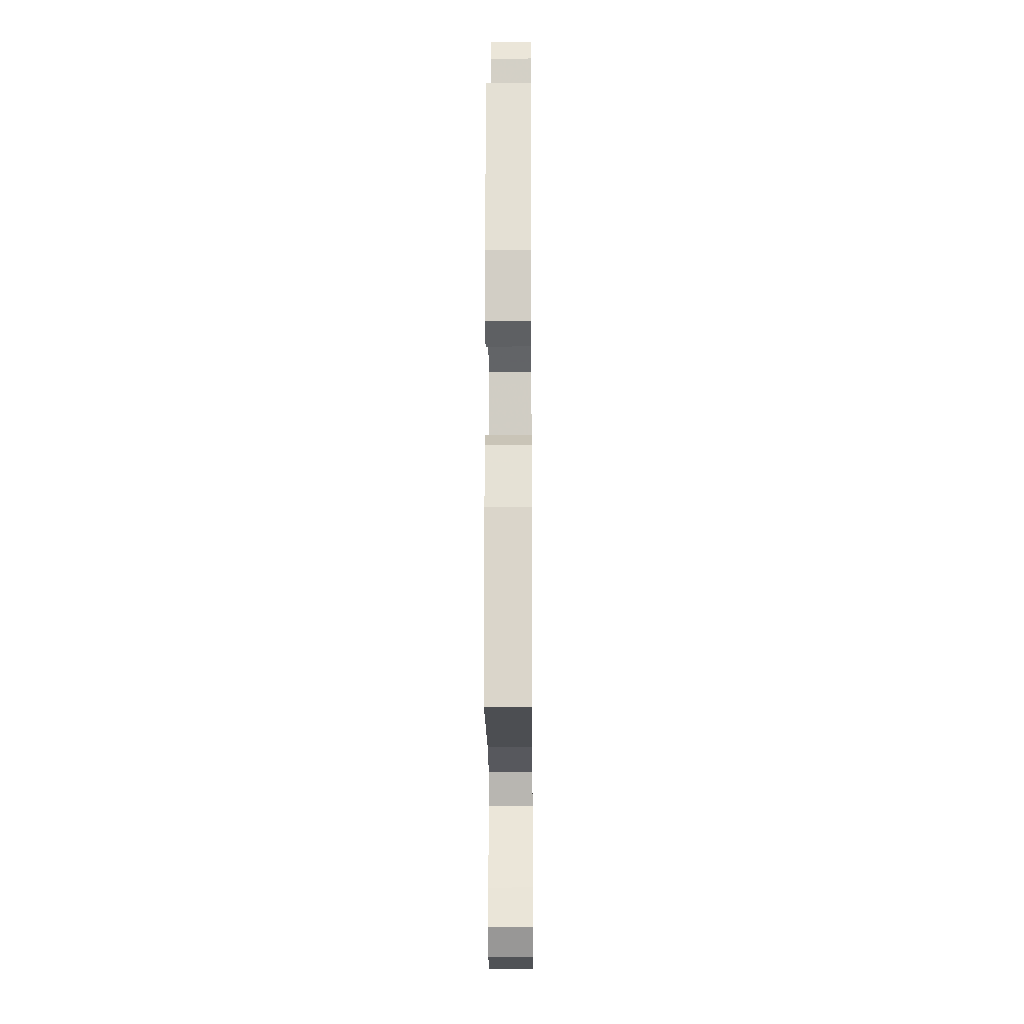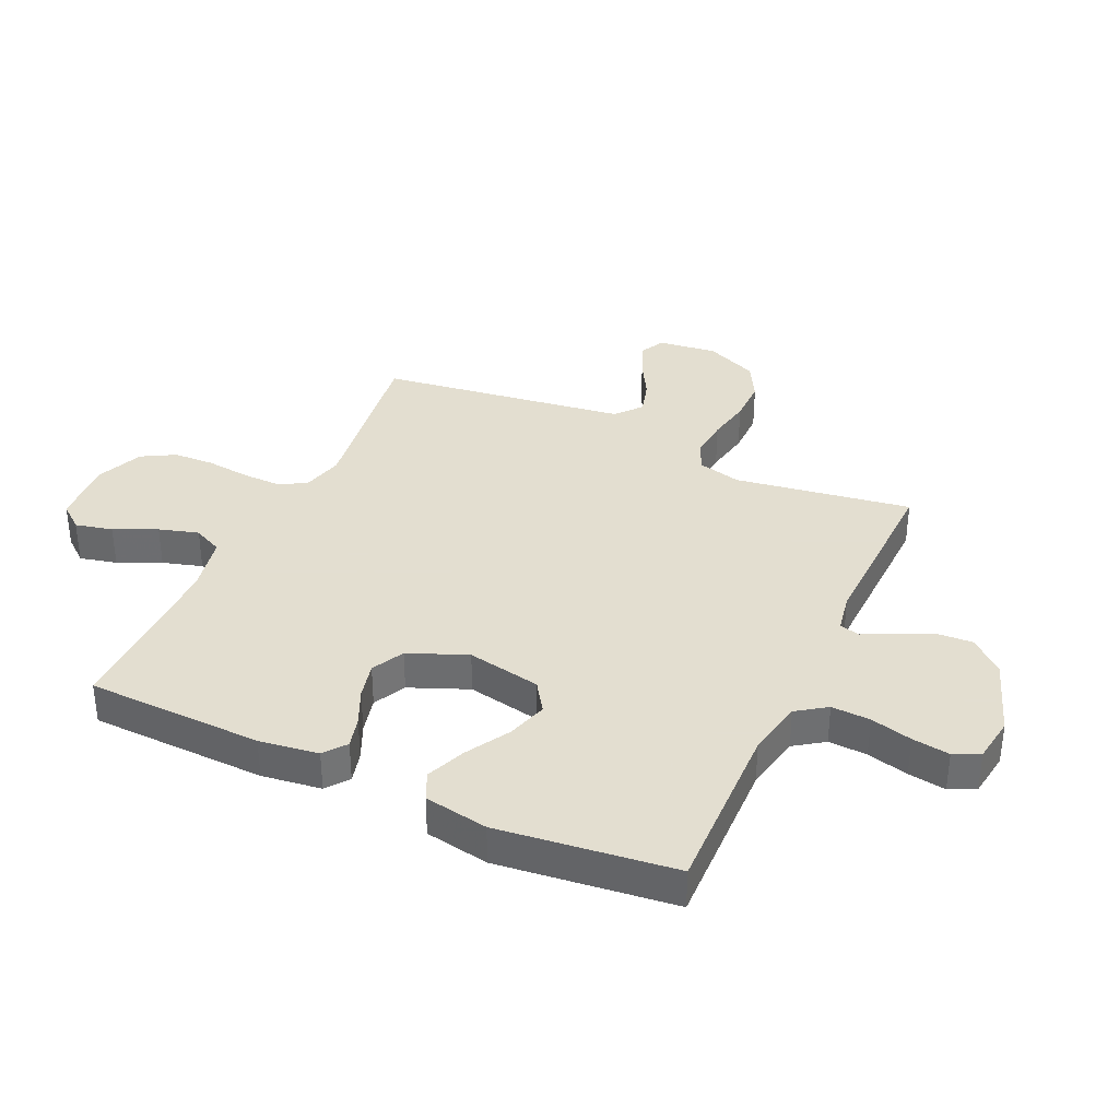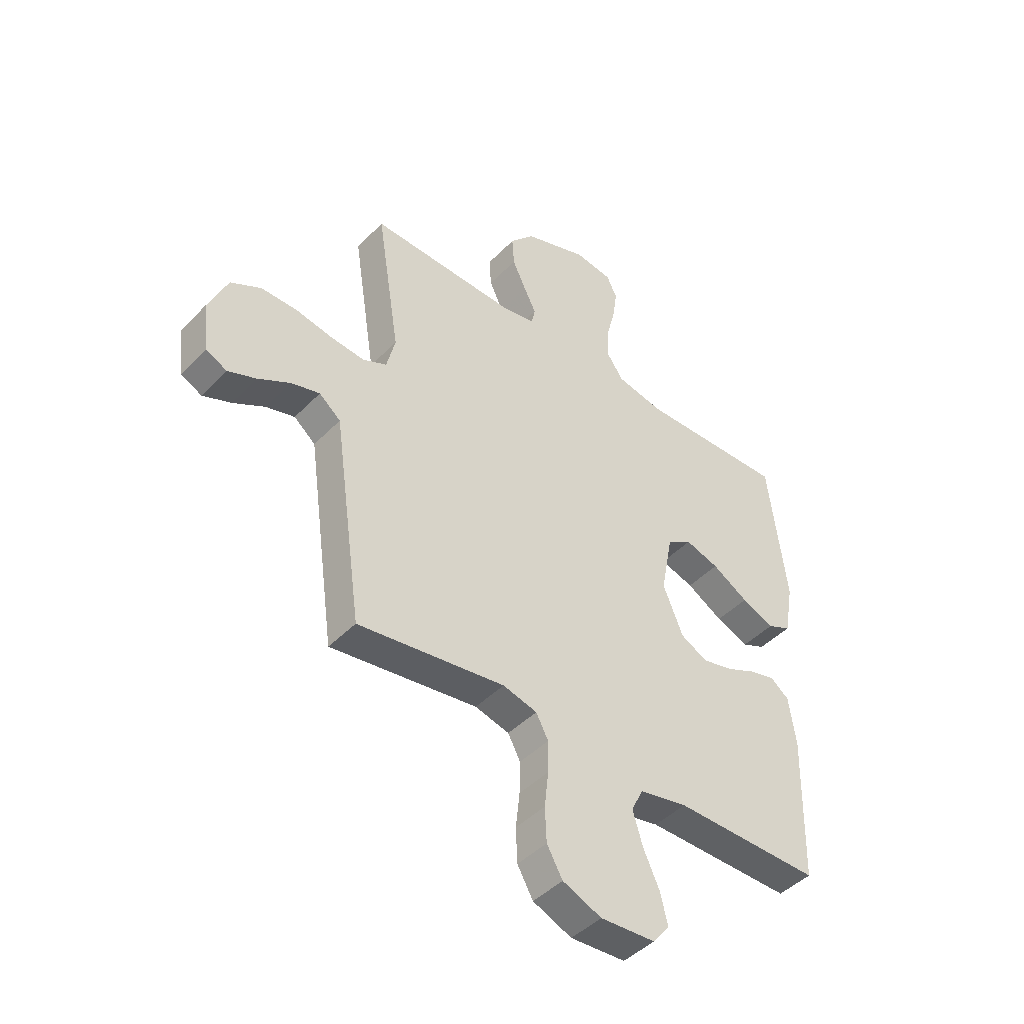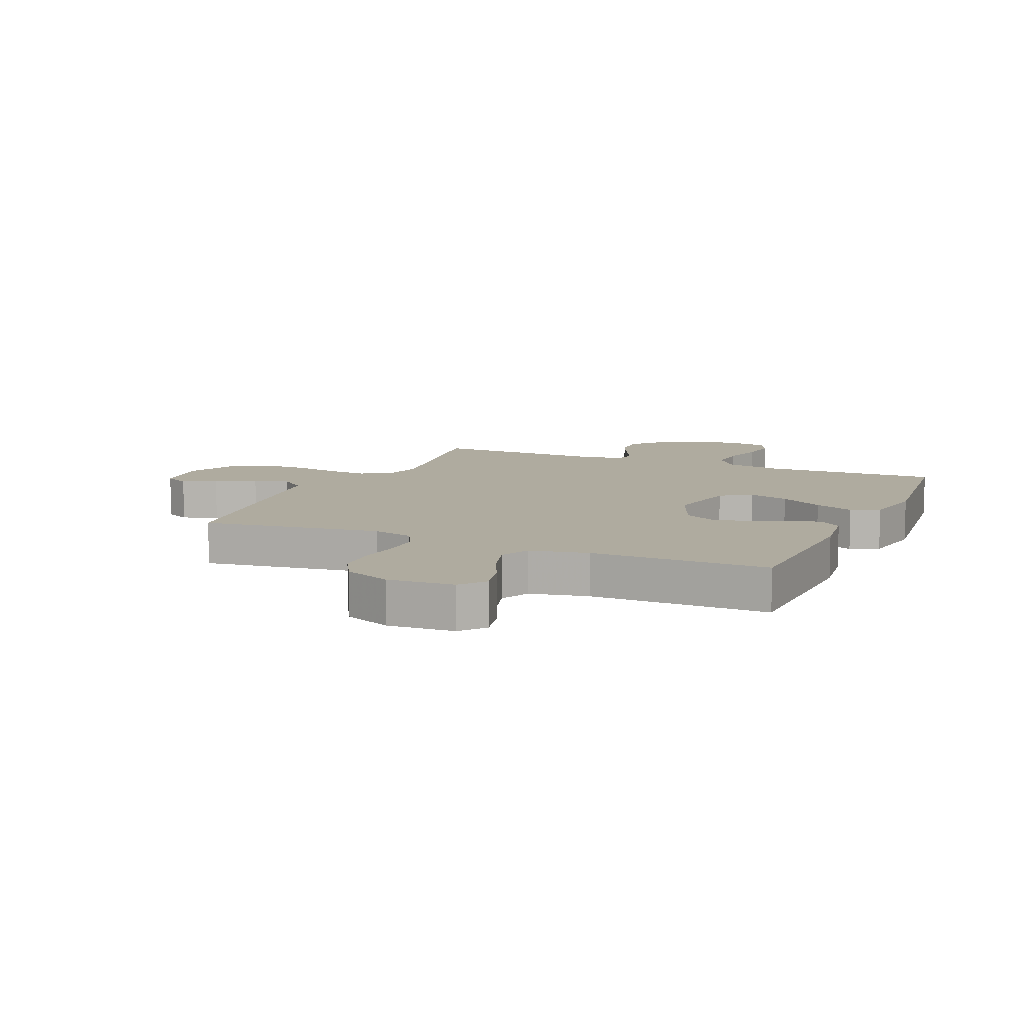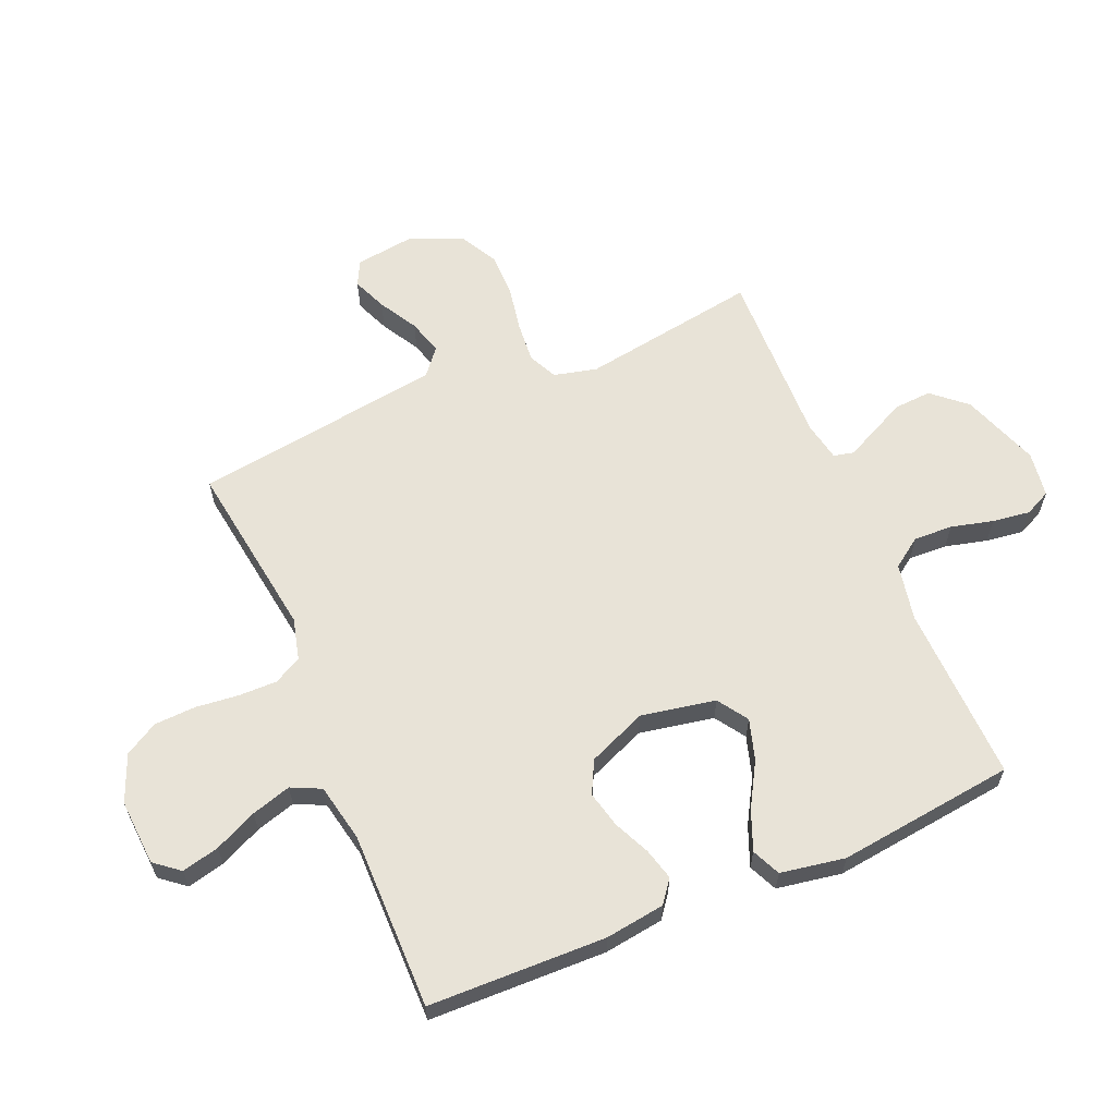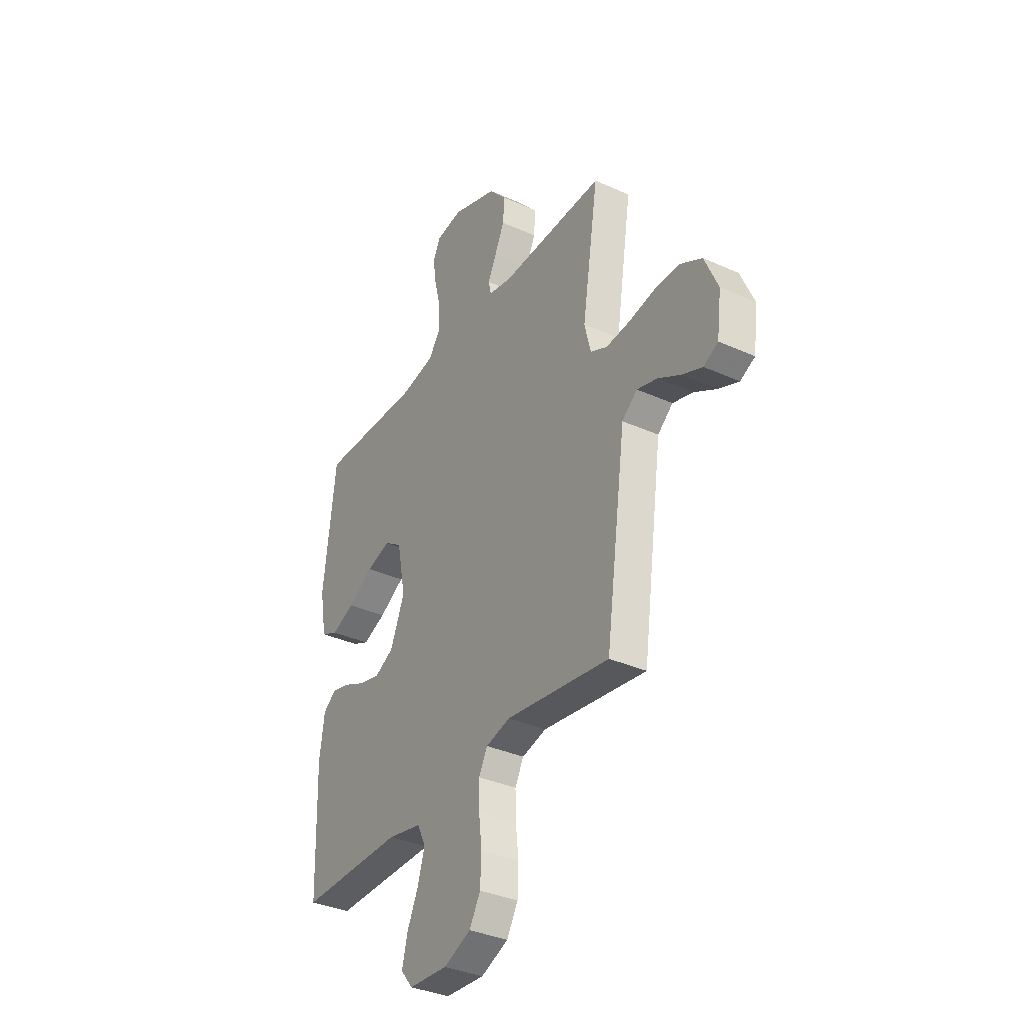
<metadata>
{"format":"obj","ext":"obj","renderer":"f3d","projection":"perspective","resolution":1024,"background":"white","views":[{"elev":-17.4,"azim":-89.5,"up":"+Z"},{"elev":35.9,"azim":-65.2,"up":"+Y"},{"elev":-45.1,"azim":139.4,"up":"+Z"},{"elev":9.6,"azim":-156.4,"up":"+Y"},{"elev":62.1,"azim":-113.1,"up":"+Y"},{"elev":-35.1,"azim":59.0,"up":"+Z"}]}
</metadata>
<code>
v 0.5 0.07 -0.5
v 0.2 0.07 -0.457
v 0.13 0.07 -0.475
v 0.105 0.07 -0.522
v 0.106 0.07 -0.587
v 0.114 0.07 -0.66
v 0.111 0.07 -0.73
v 0.079 0.07 -0.786
v 0 0.07 -0.819
v -0.112 0.07 -0.812
v -0.146 0.07 -0.77
v -0.131 0.07 -0.707
v -0.098 0.07 -0.635
v -0.078 0.07 -0.568
v -0.102 0.07 -0.518
v -0.2 0.07 -0.498
v -0.5 0.07 -0.5
v -0.508 0.07 -0.2
v -0.494 0.07 -0.099
v -0.456 0.07 -0.07
v -0.403 0.07 -0.084
v -0.342 0.07 -0.112
v -0.28 0.07 -0.127
v -0.225 0.07 -0.099
v -0.184 0.07 0
v -0.208 0.07 0.126
v -0.259 0.07 0.16
v -0.328 0.07 0.139
v -0.402 0.07 0.096
v -0.469 0.07 0.069
v -0.517 0.07 0.091
v -0.536 0.07 0.2
v -0.5 0.07 0.5
v -0.2 0.07 0.491
v -0.103 0.07 0.51
v -0.068 0.07 0.56
v -0.071 0.07 0.626
v -0.089 0.07 0.697
v -0.098 0.07 0.761
v -0.077 0.07 0.805
v 0 0.07 0.816
v 0.131 0.07 0.769
v 0.181 0.07 0.712
v 0.177 0.07 0.65
v 0.149 0.07 0.59
v 0.124 0.07 0.54
v 0.132 0.07 0.505
v 0.2 0.07 0.492
v 0.5 0.07 0.5
v 0.453 0.07 0.2
v 0.471 0.07 0.127
v 0.52 0.07 0.104
v 0.588 0.07 0.11
v 0.664 0.07 0.124
v 0.739 0.07 0.124
v 0.801 0.07 0.09
v 0.84 0.07 0
v 0.827 0.07 -0.1
v 0.785 0.07 -0.121
v 0.727 0.07 -0.097
v 0.662 0.07 -0.06
v 0.603 0.07 -0.043
v 0.559 0.07 -0.079
v 0.542 0.07 -0.2
v 0.5 0 -0.5
v 0.2 0 -0.457
v 0.13 0 -0.475
v 0.105 0 -0.522
v 0.106 0 -0.587
v 0.114 0 -0.66
v 0.111 0 -0.73
v 0.079 0 -0.786
v 0 0 -0.819
v -0.112 0 -0.812
v -0.146 0 -0.77
v -0.131 0 -0.707
v -0.098 0 -0.635
v -0.078 0 -0.568
v -0.102 0 -0.518
v -0.2 0 -0.498
v -0.5 0 -0.5
v -0.508 0 -0.2
v -0.494 0 -0.099
v -0.456 0 -0.07
v -0.403 0 -0.084
v -0.342 0 -0.112
v -0.28 0 -0.127
v -0.225 0 -0.099
v -0.184 0 0
v -0.208 0 0.126
v -0.259 0 0.16
v -0.328 0 0.139
v -0.402 0 0.096
v -0.469 0 0.069
v -0.517 0 0.091
v -0.536 0 0.2
v -0.5 0 0.5
v -0.2 0 0.491
v -0.103 0 0.51
v -0.068 0 0.56
v -0.071 0 0.626
v -0.089 0 0.697
v -0.098 0 0.761
v -0.077 0 0.805
v 0 0 0.816
v 0.131 0 0.769
v 0.181 0 0.712
v 0.177 0 0.65
v 0.149 0 0.59
v 0.124 0 0.54
v 0.132 0 0.505
v 0.2 0 0.492
v 0.5 0 0.5
v 0.453 0 0.2
v 0.471 0 0.127
v 0.52 0 0.104
v 0.588 0 0.11
v 0.664 0 0.124
v 0.739 0 0.124
v 0.801 0 0.09
v 0.84 0 0
v 0.827 0 -0.1
v 0.785 0 -0.121
v 0.727 0 -0.097
v 0.662 0 -0.06
v 0.603 0 -0.043
v 0.559 0 -0.079
v 0.542 0 -0.2
f 58 59 60 61
f 58 61 62
f 57 58 62
f 56 57 62
f 53 54 55 56
f 52 53 56 62
f 51 52 62 63
f 48 49 50
f 47 48 50 51
f 43 44 45 46
f 41 42 43 46
f 41 46 47
f 40 41 47
f 37 38 39 40
f 36 37 40 47
f 35 36 47 51
f 31 32 33 34
f 28 29 30 31
f 27 28 31 34
f 26 27 34 35
f 19 20 21 22
f 19 22 23
f 16 17 18 19
f 15 16 19 23
f 14 15 23 24
f 10 11 12 13
f 10 13 14
f 9 10 14
f 8 9 14
f 5 6 7 8
f 4 5 8 14
f 3 4 14 24
f 64 1 2
f 25 26 35 51
f 25 51 63 64
f 24 25 64
f 2 3 24 64
f 125 124 123 122
f 126 125 122
f 126 122 121
f 126 121 120
f 120 119 118 117
f 126 120 117 116
f 127 126 116 115
f 114 113 112
f 115 114 112 111
f 110 109 108 107
f 110 107 106 105
f 111 110 105
f 111 105 104
f 104 103 102 101
f 111 104 101 100
f 115 111 100 99
f 98 97 96 95
f 95 94 93 92
f 98 95 92 91
f 99 98 91 90
f 86 85 84 83
f 87 86 83
f 83 82 81 80
f 87 83 80 79
f 88 87 79 78
f 77 76 75 74
f 78 77 74
f 78 74 73
f 78 73 72
f 72 71 70 69
f 78 72 69 68
f 88 78 68 67
f 66 65 128
f 115 99 90 89
f 128 127 115 89
f 128 89 88
f 128 88 67 66
f 1 65 66 2
f 2 66 67 3
f 3 67 68 4
f 4 68 69 5
f 5 69 70 6
f 6 70 71 7
f 7 71 72 8
f 8 72 73 9
f 9 73 74 10
f 10 74 75 11
f 11 75 76 12
f 12 76 77 13
f 13 77 78 14
f 14 78 79 15
f 15 79 80 16
f 16 80 81 17
f 17 81 82 18
f 18 82 83 19
f 19 83 84 20
f 20 84 85 21
f 21 85 86 22
f 22 86 87 23
f 23 87 88 24
f 24 88 89 25
f 25 89 90 26
f 26 90 91 27
f 27 91 92 28
f 28 92 93 29
f 29 93 94 30
f 30 94 95 31
f 31 95 96 32
f 32 96 97 33
f 33 97 98 34
f 34 98 99 35
f 35 99 100 36
f 36 100 101 37
f 37 101 102 38
f 38 102 103 39
f 39 103 104 40
f 40 104 105 41
f 41 105 106 42
f 42 106 107 43
f 43 107 108 44
f 44 108 109 45
f 45 109 110 46
f 46 110 111 47
f 47 111 112 48
f 48 112 113 49
f 49 113 114 50
f 50 114 115 51
f 51 115 116 52
f 52 116 117 53
f 53 117 118 54
f 54 118 119 55
f 55 119 120 56
f 56 120 121 57
f 57 121 122 58
f 58 122 123 59
f 59 123 124 60
f 60 124 125 61
f 61 125 126 62
f 62 126 127 63
f 63 127 128 64
f 64 128 65 1

</code>
